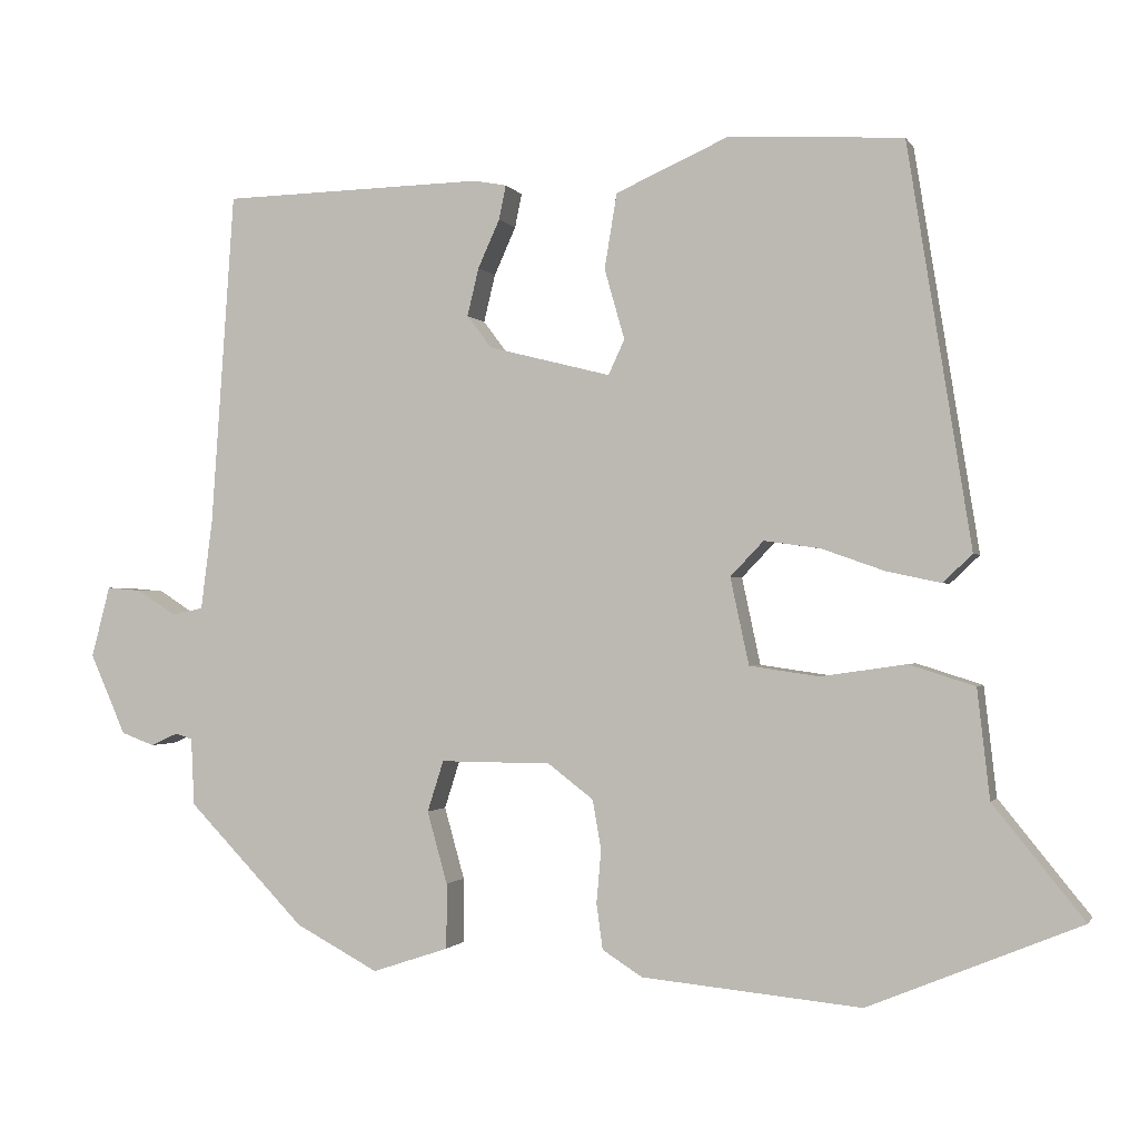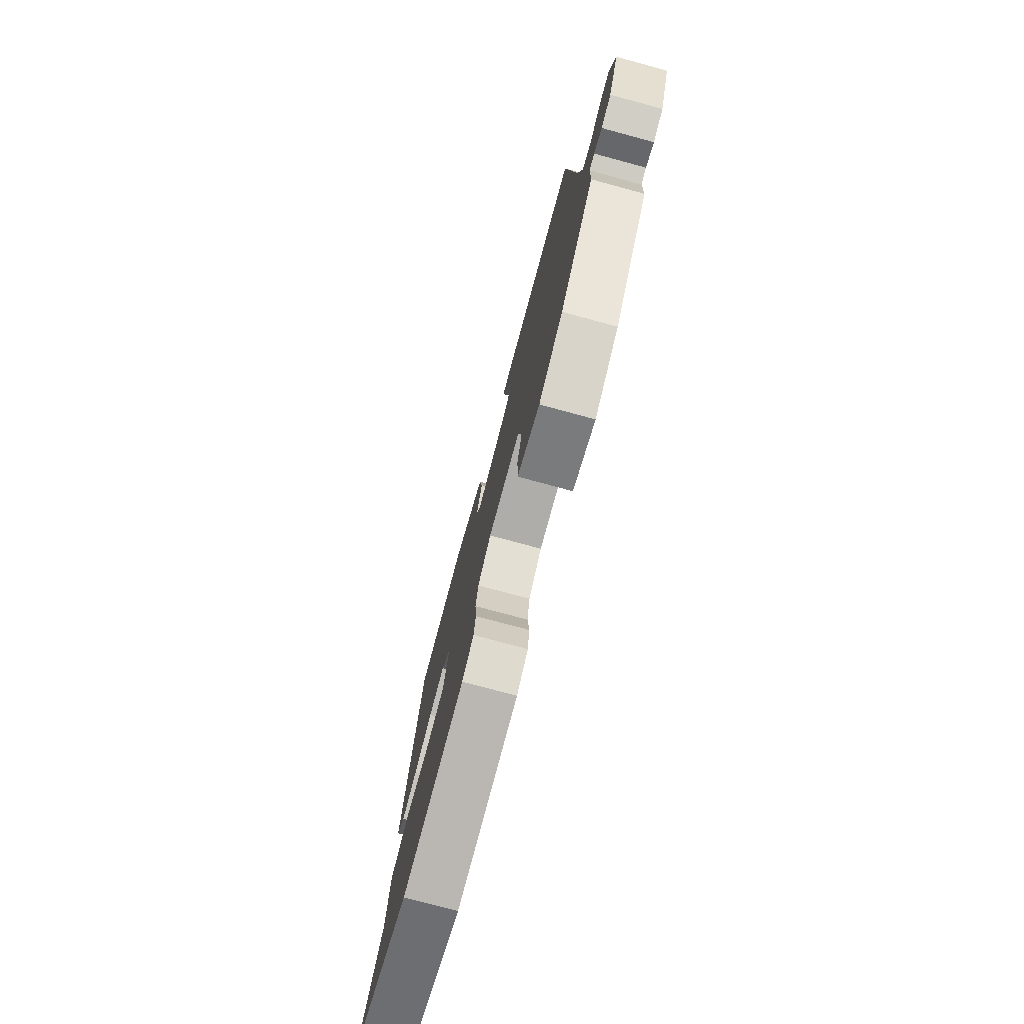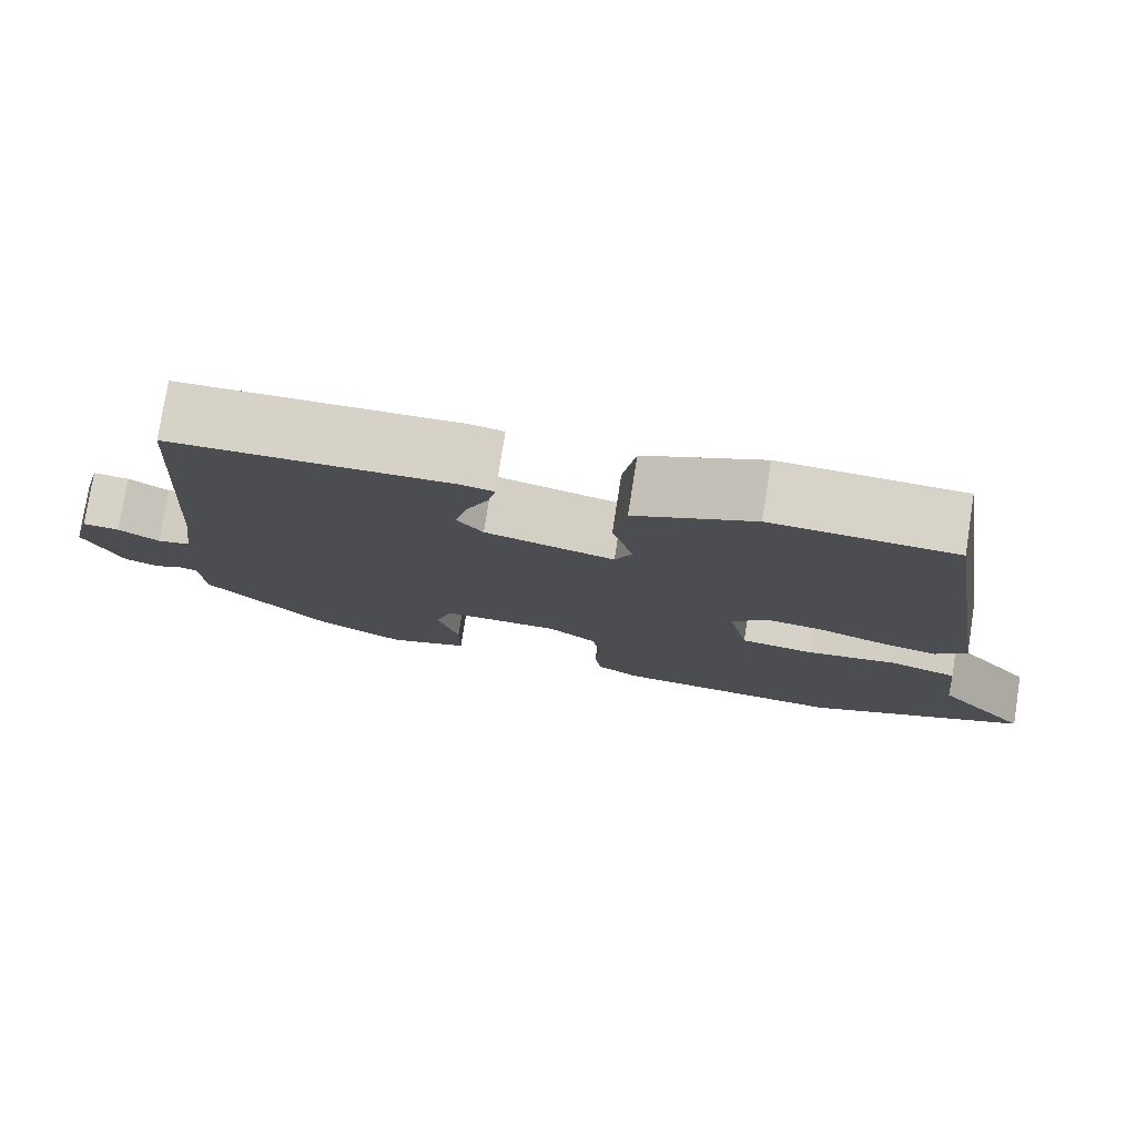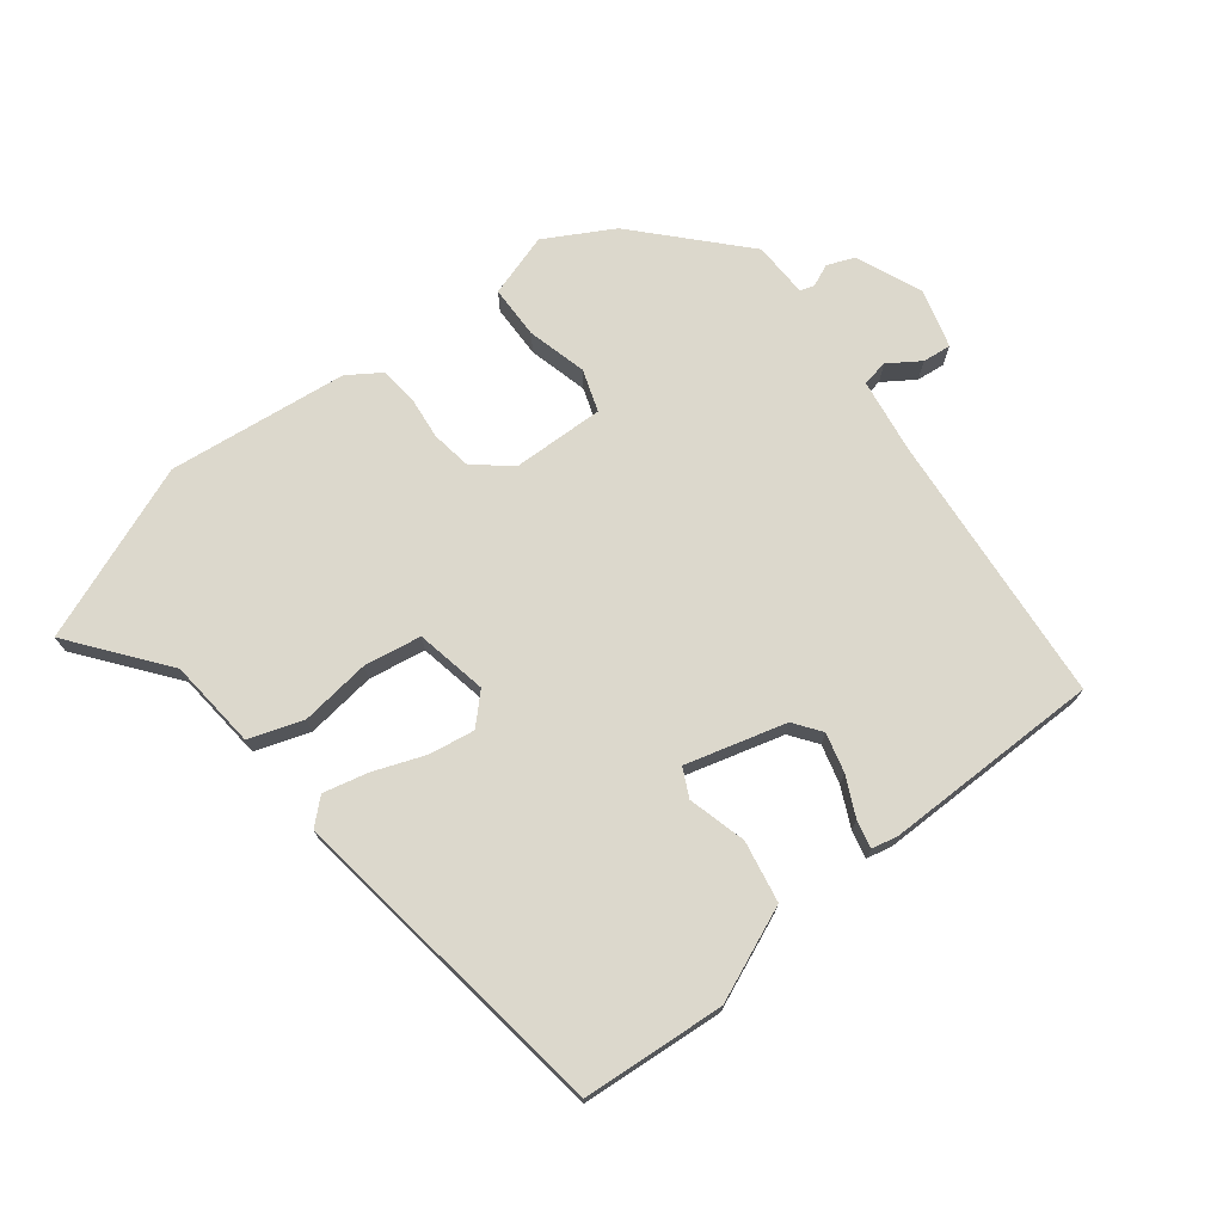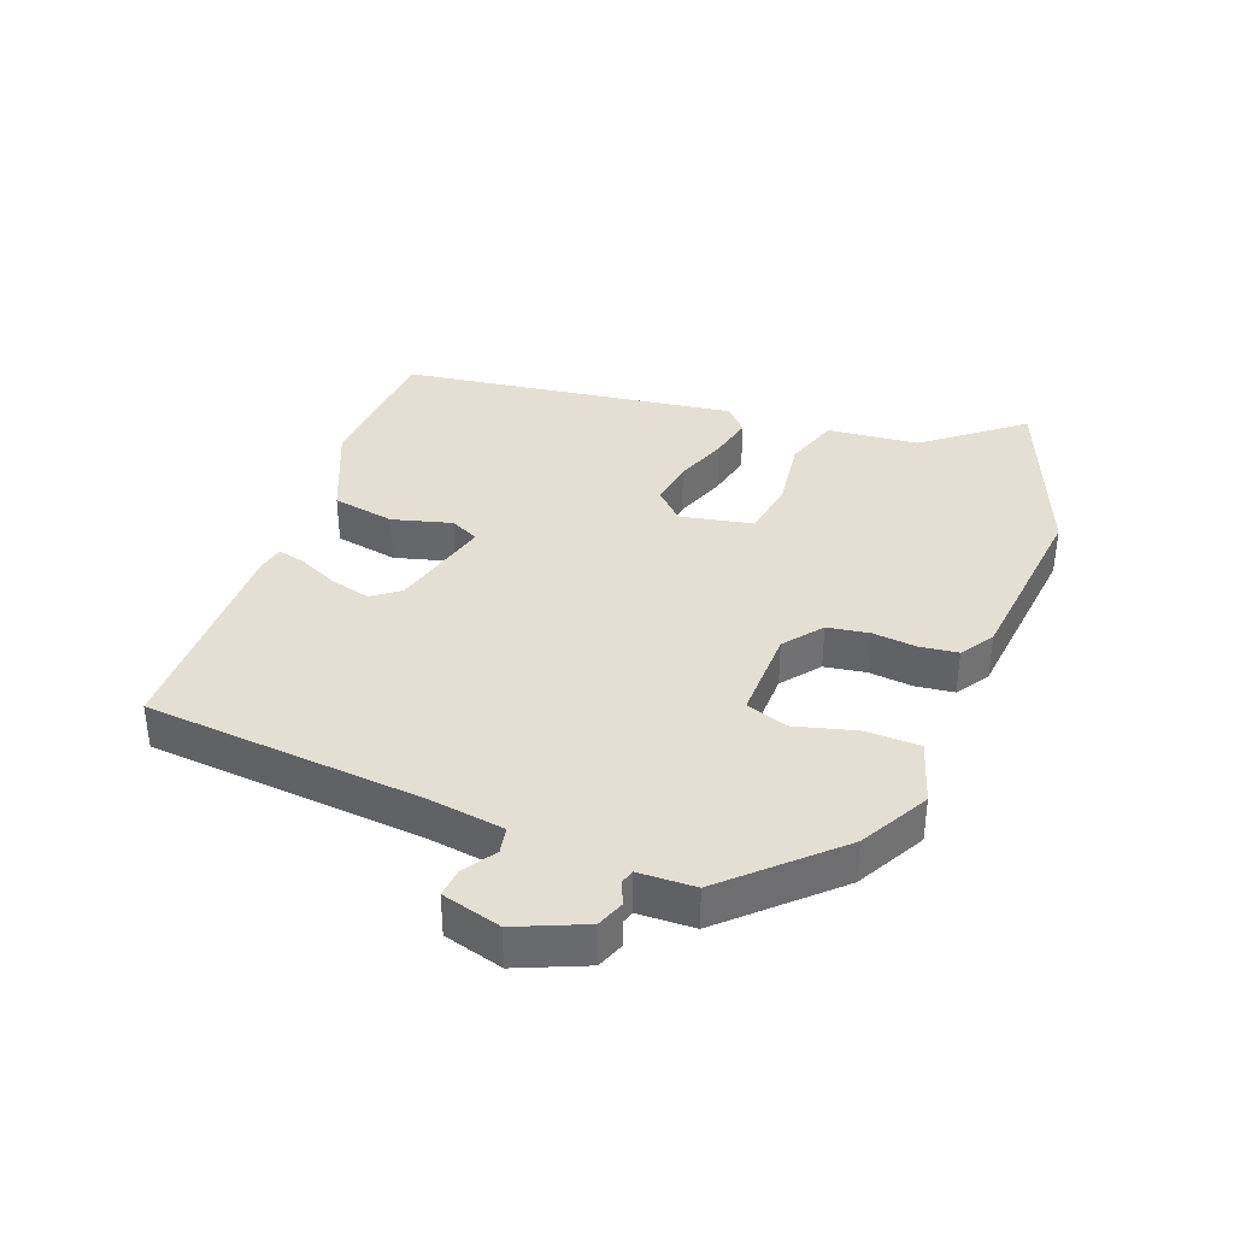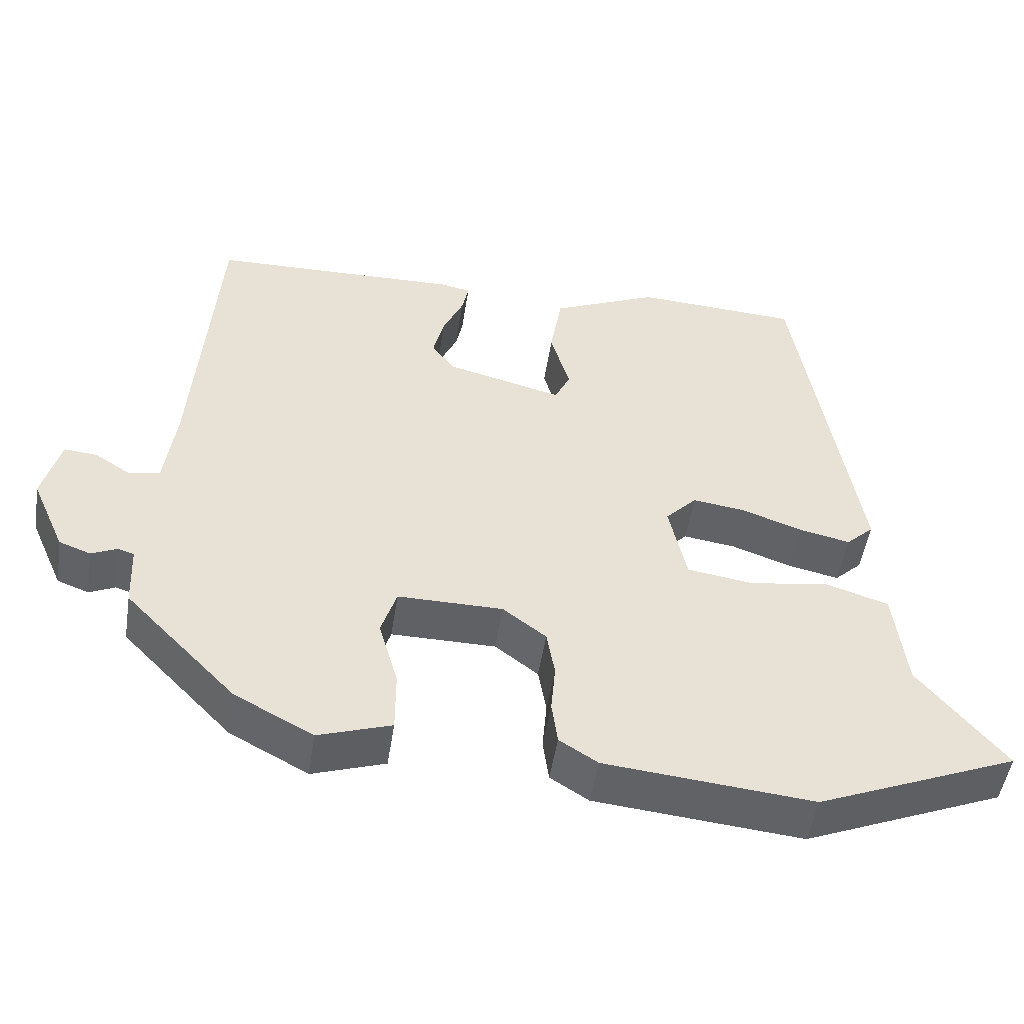
<metadata>
{"format":"obj","ext":"obj","renderer":"f3d","projection":"perspective","resolution":1024,"background":"white","views":[{"elev":-1.1,"azim":-163.9,"up":"+Z"},{"elev":-76.8,"azim":74.9,"up":"+Z"},{"elev":77.6,"azim":-171.1,"up":"+Z"},{"elev":72.7,"azim":-36.7,"up":"+Y"},{"elev":37.1,"azim":111.5,"up":"+Y"},{"elev":-50.3,"azim":171.2,"up":"+Z"}]}
</metadata>
<code>
v -0.444 0.07 0.533
v -0.219 0.07 0.546
v -0.073 0.07 0.481
v -0.057 0.07 0.384
v -0.083 0.07 0.293
v -0.062 0.07 0.248
v 0.096 0.07 0.288
v 0.128 0.07 0.33
v 0.113 0.07 0.392
v 0.085 0.07 0.454
v 0.076 0.07 0.498
v 0.118 0.07 0.506
v 0.458 0.07 0.498
v 0.488 0.07 0.067
v 0.503 0.07 -0.05
v 0.544 0.07 -0.058
v 0.594 0.07 -0.026
v 0.639 0.07 -0.022
v 0.663 0.07 -0.114
v 0.617 0.07 -0.218
v 0.574 0.07 -0.234
v 0.539 0.07 -0.218
v 0.517 0.07 -0.225
v 0.513 0.07 -0.312
v 0.362 0.07 -0.468
v 0.255 0.07 -0.525
v 0.156 0.07 -0.492
v 0.156 0.07 -0.408
v 0.182 0.07 -0.315
v 0.161 0.07 -0.249
v 0.018 0.07 -0.25
v -0.041 0.07 -0.295
v -0.052 0.07 -0.359
v -0.046 0.07 -0.427
v -0.054 0.07 -0.486
v -0.106 0.07 -0.519
v -0.389 0.07 -0.546
v -0.663 0.07 -0.433
v -0.546 0.07 -0.288
v -0.53 0.07 -0.147
v -0.445 0.07 -0.12
v -0.335 0.07 -0.136
v -0.245 0.07 -0.123
v -0.221 0.07 -0.011
v -0.264 0.07 0.034
v -0.336 0.07 0.024
v -0.418 0.07 -0.005
v -0.488 0.07 -0.02
v -0.526 0.07 0.016
v -0.444 0 0.533
v -0.219 0 0.546
v -0.073 0 0.481
v -0.057 0 0.384
v -0.083 0 0.293
v -0.062 0 0.248
v 0.096 0 0.288
v 0.128 0 0.33
v 0.113 0 0.392
v 0.085 0 0.454
v 0.076 0 0.498
v 0.118 0 0.506
v 0.458 0 0.498
v 0.488 0 0.067
v 0.503 0 -0.05
v 0.544 0 -0.058
v 0.594 0 -0.026
v 0.639 0 -0.022
v 0.663 0 -0.114
v 0.617 0 -0.218
v 0.574 0 -0.234
v 0.539 0 -0.218
v 0.517 0 -0.225
v 0.513 0 -0.312
v 0.362 0 -0.468
v 0.255 0 -0.525
v 0.156 0 -0.492
v 0.156 0 -0.408
v 0.182 0 -0.315
v 0.161 0 -0.249
v 0.018 0 -0.25
v -0.041 0 -0.295
v -0.052 0 -0.359
v -0.046 0 -0.427
v -0.054 0 -0.486
v -0.106 0 -0.519
v -0.389 0 -0.546
v -0.663 0 -0.433
v -0.546 0 -0.288
v -0.53 0 -0.147
v -0.445 0 -0.12
v -0.335 0 -0.136
v -0.245 0 -0.123
v -0.221 0 -0.011
v -0.264 0 0.034
v -0.336 0 0.024
v -0.418 0 -0.005
v -0.488 0 -0.02
v -0.526 0 0.016
f 46 47 48 49
f 45 46 49 1
f 44 45 1 2
f 39 40 41 42
f 39 42 43
f 38 39 43
f 37 38 43
f 36 37 43
f 33 34 35 36
f 32 33 36 43
f 31 32 43 44
f 26 27 28 29
f 26 29 30
f 23 24 25 26
f 23 26 30
f 22 23 30 31
f 20 21 22
f 19 20 22
f 16 17 18 19
f 15 16 19 22
f 11 12 13 14
f 9 10 11 14
f 8 9 14 15
f 7 8 15 22
f 2 3 4 5
f 2 5 6
f 44 2 6
f 22 31 44
f 6 7 22 44
f 98 97 96 95
f 50 98 95 94
f 51 50 94 93
f 91 90 89 88
f 92 91 88
f 92 88 87
f 92 87 86
f 92 86 85
f 85 84 83 82
f 92 85 82 81
f 93 92 81 80
f 78 77 76 75
f 79 78 75
f 75 74 73 72
f 79 75 72
f 80 79 72 71
f 71 70 69
f 71 69 68
f 68 67 66 65
f 71 68 65 64
f 63 62 61 60
f 63 60 59 58
f 64 63 58 57
f 71 64 57 56
f 54 53 52 51
f 55 54 51
f 55 51 93
f 93 80 71
f 93 71 56 55
f 1 50 51 2
f 2 51 52 3
f 3 52 53 4
f 4 53 54 5
f 5 54 55 6
f 6 55 56 7
f 7 56 57 8
f 8 57 58 9
f 9 58 59 10
f 10 59 60 11
f 11 60 61 12
f 12 61 62 13
f 13 62 63 14
f 14 63 64 15
f 15 64 65 16
f 16 65 66 17
f 17 66 67 18
f 18 67 68 19
f 19 68 69 20
f 20 69 70 21
f 21 70 71 22
f 22 71 72 23
f 23 72 73 24
f 24 73 74 25
f 25 74 75 26
f 26 75 76 27
f 27 76 77 28
f 28 77 78 29
f 29 78 79 30
f 30 79 80 31
f 31 80 81 32
f 32 81 82 33
f 33 82 83 34
f 34 83 84 35
f 35 84 85 36
f 36 85 86 37
f 37 86 87 38
f 38 87 88 39
f 39 88 89 40
f 40 89 90 41
f 41 90 91 42
f 42 91 92 43
f 43 92 93 44
f 44 93 94 45
f 45 94 95 46
f 46 95 96 47
f 47 96 97 48
f 48 97 98 49
f 49 98 50 1

</code>
